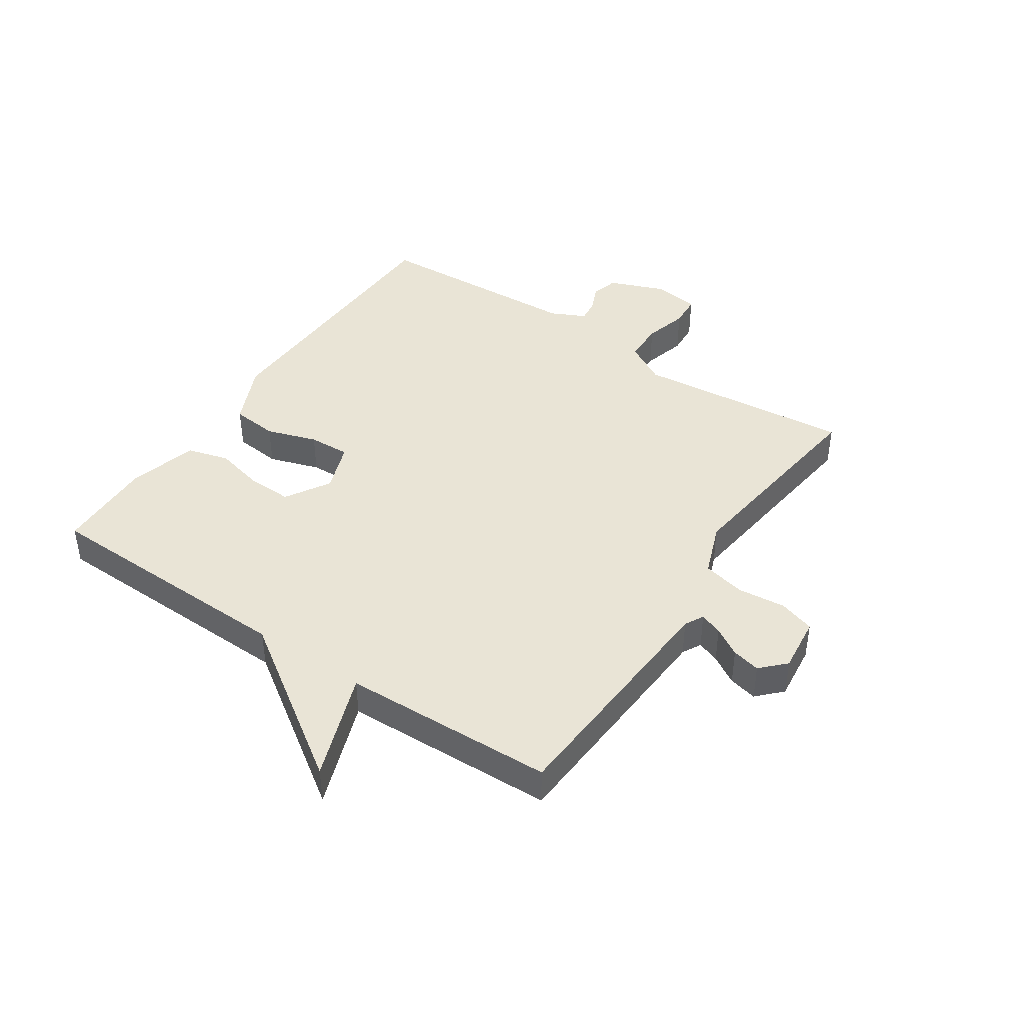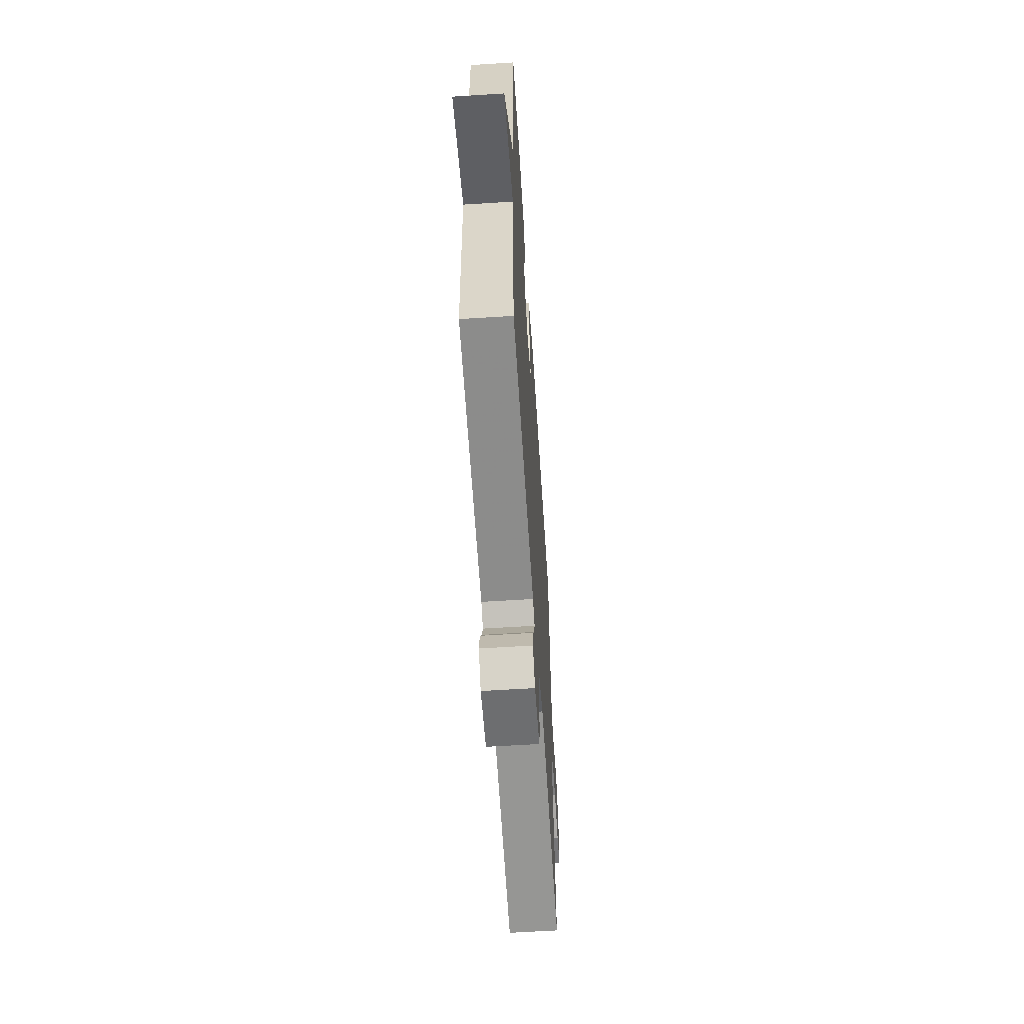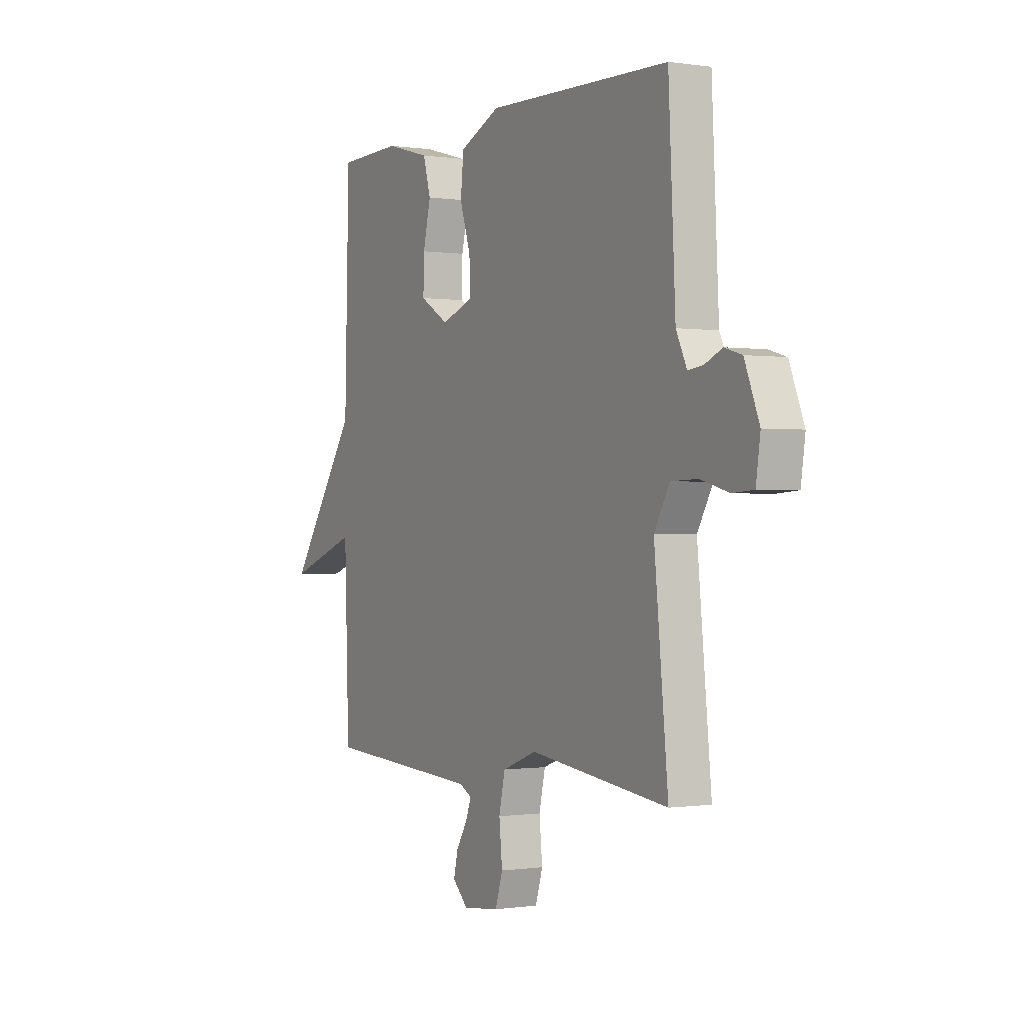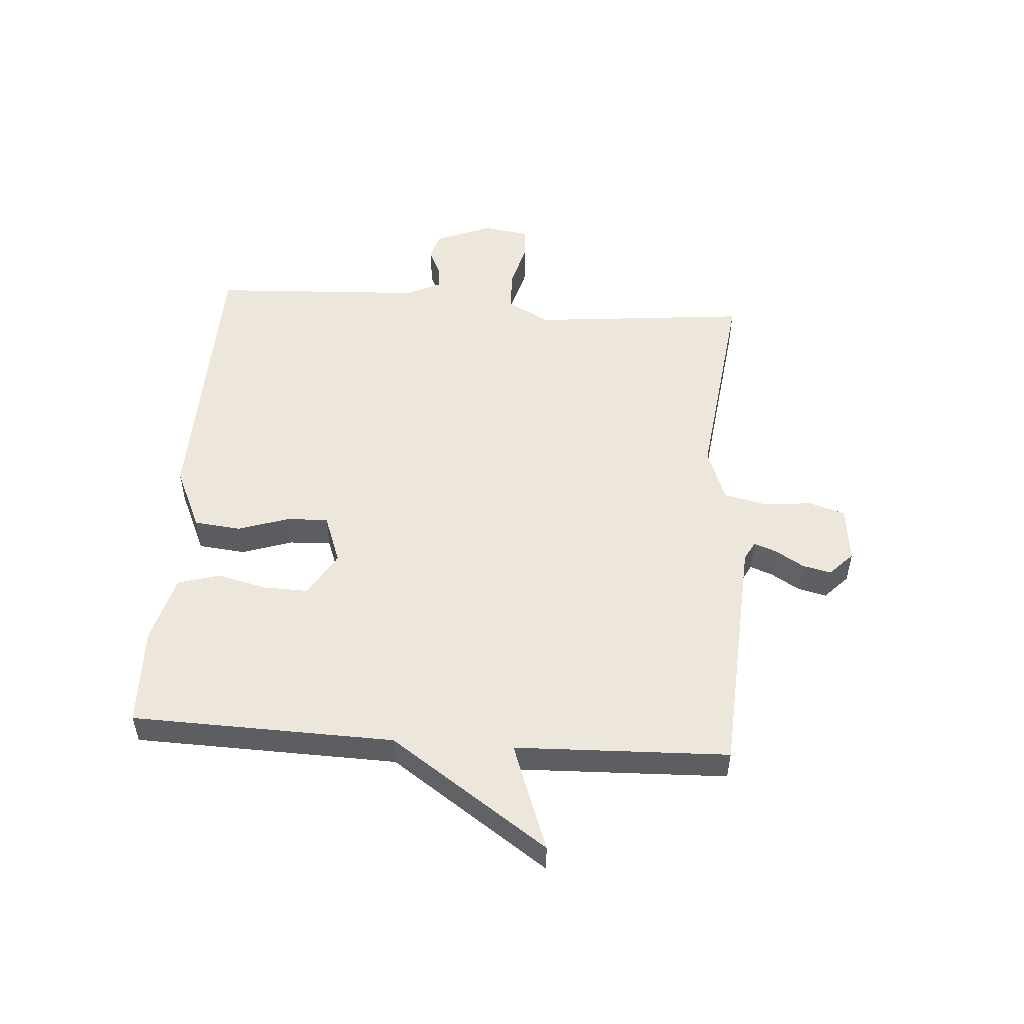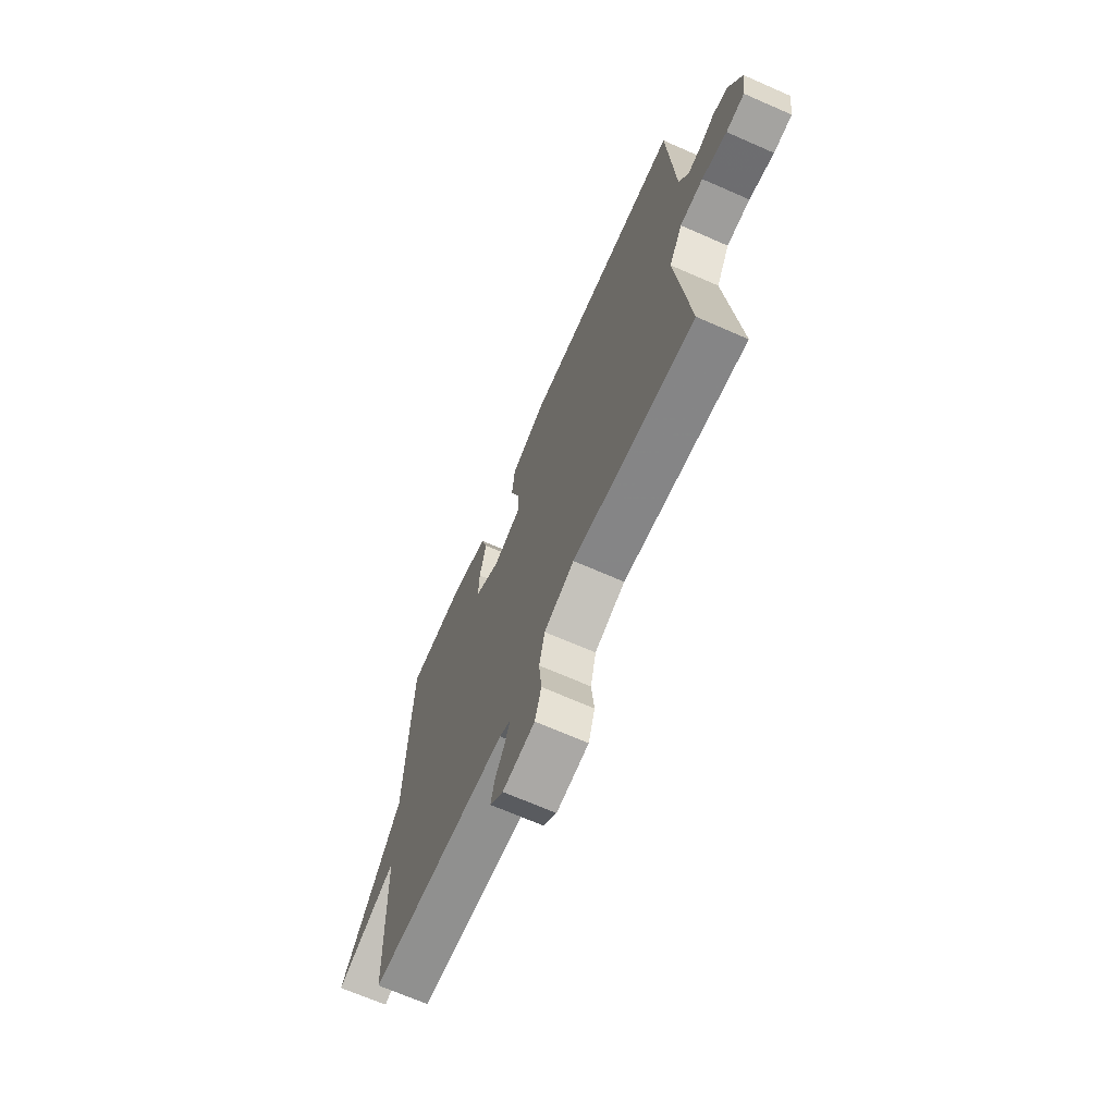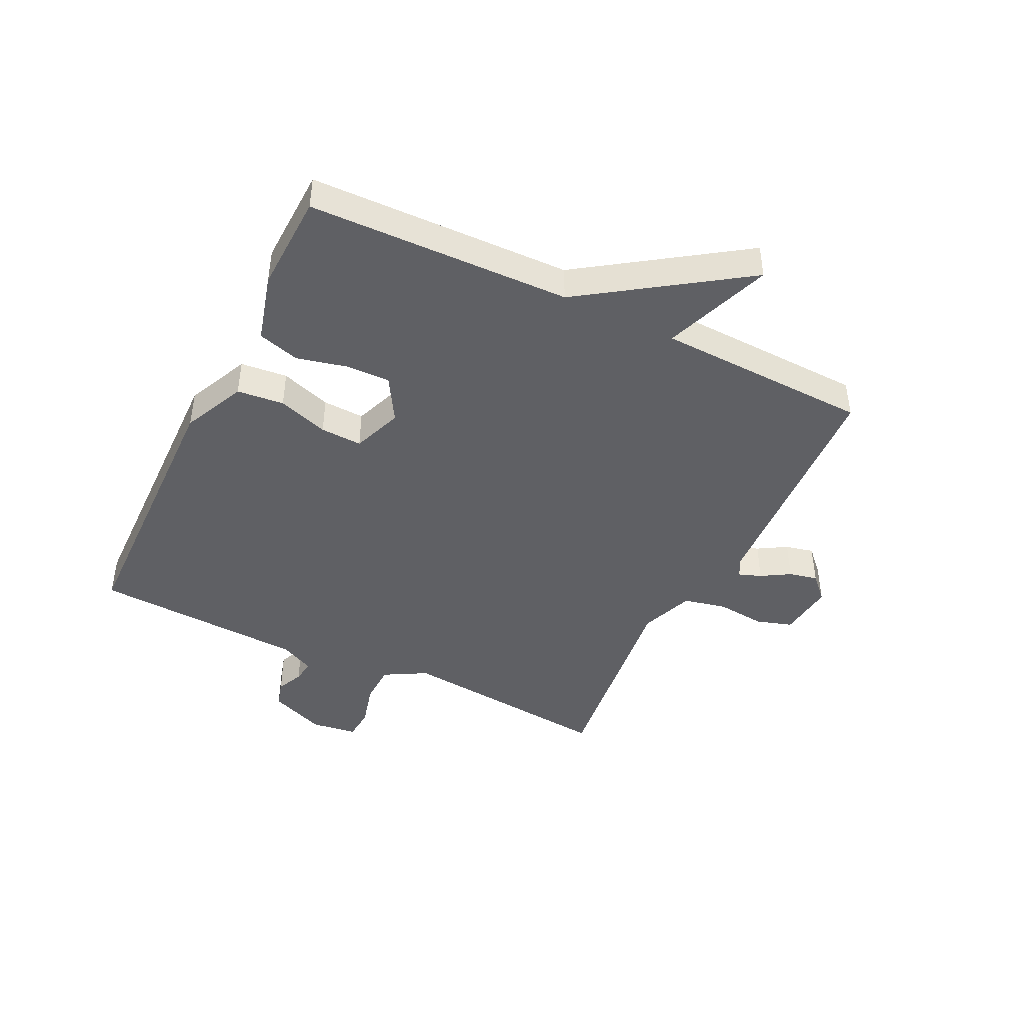
<metadata>
{"format":"obj","ext":"obj","renderer":"f3d","projection":"perspective","resolution":1024,"background":"white","views":[{"elev":42.7,"azim":123.9,"up":"+Y"},{"elev":-60.7,"azim":93.7,"up":"+Z"},{"elev":-0.4,"azim":-119.3,"up":"+Z"},{"elev":52.0,"azim":94.1,"up":"+Y"},{"elev":-68.8,"azim":-113.7,"up":"+Z"},{"elev":-44.0,"azim":63.9,"up":"+Y"}]}
</metadata>
<code>
v -0.5 0.07 -0.5
v -0.464 0.07 -0.134
v -0.504 0.07 -0.063
v -0.573 0.07 -0.061
v -0.647 0.07 -0.081
v -0.702 0.07 -0.077
v -0.713 0.07 0
v -0.675 0.07 0.095
v -0.63 0.07 0.108
v -0.585 0.07 0.088
v -0.546 0.07 0.083
v -0.518 0.07 0.141
v -0.5 0.07 0.5
v -0.023 0.07 0.512
v 0.083 0.07 0.464
v 0.091 0.07 0.385
v 0.063 0.07 0.3
v 0.06 0.07 0.23
v 0.144 0.07 0.199
v 0.219 0.07 0.244
v 0.217 0.07 0.319
v 0.197 0.07 0.403
v 0.217 0.07 0.473
v 0.333 0.07 0.505
v 0.5 0.07 0.5
v 0.512 0.07 0.059
v 0.694 0.07 -0.207
v 0.512 0.07 -0.141
v 0.5 0.07 -0.5
v 0.091 0.07 -0.524
v 0.059 0.07 -0.541
v 0.073 0.07 -0.579
v 0.102 0.07 -0.627
v 0.113 0.07 -0.675
v 0.073 0.07 -0.714
v -0.022 0.07 -0.703
v -0.041 0.07 -0.642
v -0.033 0.07 -0.561
v -0.049 0.07 -0.489
v -0.139 0.07 -0.455
v -0.5 0 -0.5
v -0.464 0 -0.134
v -0.504 0 -0.063
v -0.573 0 -0.061
v -0.647 0 -0.081
v -0.702 0 -0.077
v -0.713 0 0
v -0.675 0 0.095
v -0.63 0 0.108
v -0.585 0 0.088
v -0.546 0 0.083
v -0.518 0 0.141
v -0.5 0 0.5
v -0.023 0 0.512
v 0.083 0 0.464
v 0.091 0 0.385
v 0.063 0 0.3
v 0.06 0 0.23
v 0.144 0 0.199
v 0.219 0 0.244
v 0.217 0 0.319
v 0.197 0 0.403
v 0.217 0 0.473
v 0.333 0 0.505
v 0.5 0 0.5
v 0.512 0 0.059
v 0.694 0 -0.207
v 0.512 0 -0.141
v 0.5 0 -0.5
v 0.091 0 -0.524
v 0.059 0 -0.541
v 0.073 0 -0.579
v 0.102 0 -0.627
v 0.113 0 -0.675
v 0.073 0 -0.714
v -0.022 0 -0.703
v -0.041 0 -0.642
v -0.033 0 -0.561
v -0.049 0 -0.489
v -0.139 0 -0.455
f 36 37 38
f 35 36 38
f 34 35 38
f 33 34 38
f 32 33 38
f 31 32 38 39
f 30 31 39
f 30 39 40
f 29 30 40
f 28 29 40
f 26 27 28
f 25 26 28
f 24 25 28
f 23 24 28
f 22 23 28
f 21 22 28
f 20 21 28
f 28 40 1
f 20 28 1
f 19 20 1
f 15 16 17
f 14 15 17
f 13 14 17
f 12 13 17
f 11 12 17 18
f 8 9 10
f 7 8 10
f 6 7 10
f 5 6 10
f 4 5 10
f 3 4 10 11
f 11 18 19
f 3 11 19
f 2 3 19
f 1 2 19
f 78 77 76
f 78 76 75
f 78 75 74
f 78 74 73
f 78 73 72
f 79 78 72 71
f 79 71 70
f 80 79 70
f 80 70 69
f 80 69 68
f 68 67 66
f 68 66 65
f 68 65 64
f 68 64 63
f 68 63 62
f 68 62 61
f 68 61 60
f 41 80 68
f 41 68 60
f 41 60 59
f 57 56 55
f 57 55 54
f 57 54 53
f 57 53 52
f 58 57 52 51
f 50 49 48
f 50 48 47
f 50 47 46
f 50 46 45
f 50 45 44
f 51 50 44 43
f 59 58 51
f 59 51 43
f 59 43 42
f 59 42 41
f 1 41 42 2
f 2 42 43 3
f 3 43 44 4
f 4 44 45 5
f 5 45 46 6
f 6 46 47 7
f 7 47 48 8
f 8 48 49 9
f 9 49 50 10
f 10 50 51 11
f 11 51 52 12
f 12 52 53 13
f 13 53 54 14
f 14 54 55 15
f 15 55 56 16
f 16 56 57 17
f 17 57 58 18
f 18 58 59 19
f 19 59 60 20
f 20 60 61 21
f 21 61 62 22
f 22 62 63 23
f 23 63 64 24
f 24 64 65 25
f 25 65 66 26
f 26 66 67 27
f 27 67 68 28
f 28 68 69 29
f 29 69 70 30
f 30 70 71 31
f 31 71 72 32
f 32 72 73 33
f 33 73 74 34
f 34 74 75 35
f 35 75 76 36
f 36 76 77 37
f 37 77 78 38
f 38 78 79 39
f 39 79 80 40
f 40 80 41 1

</code>
